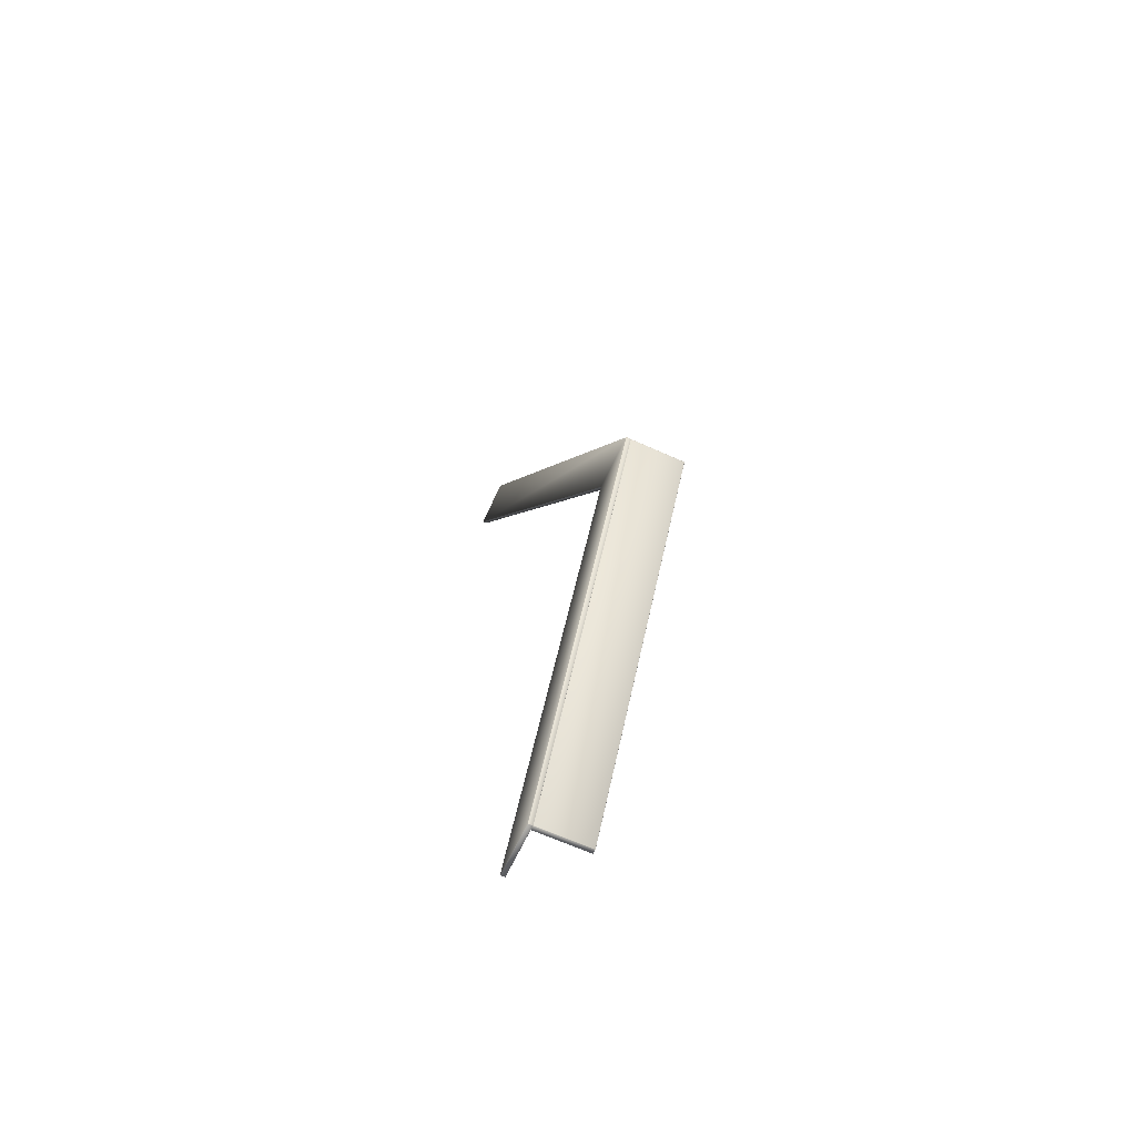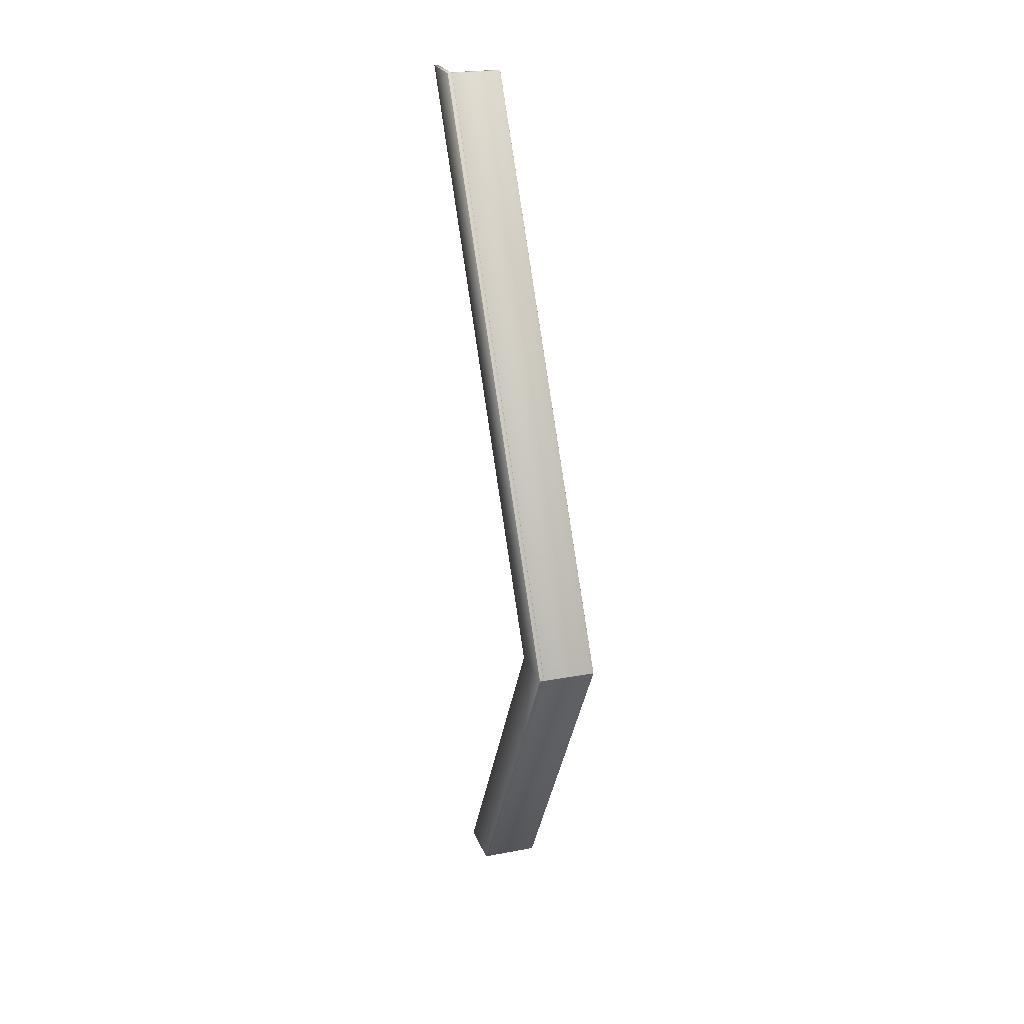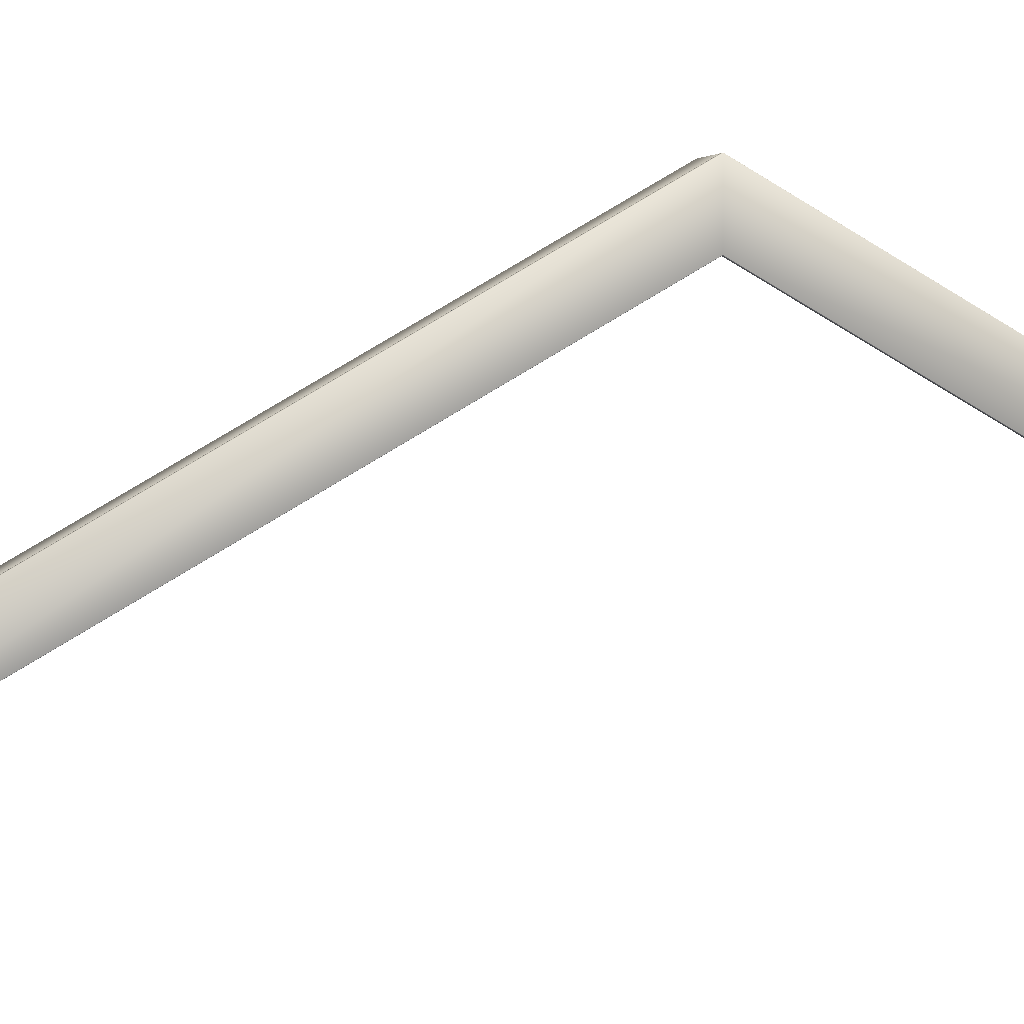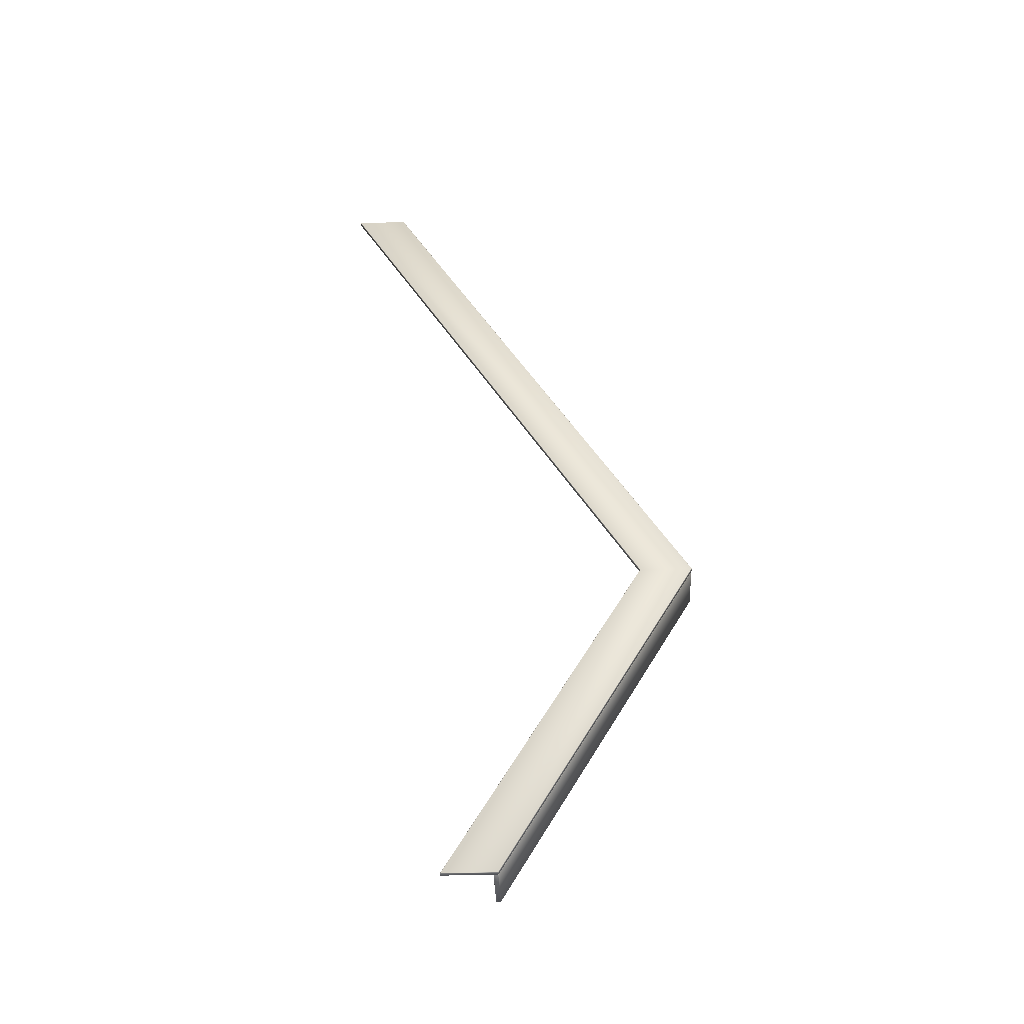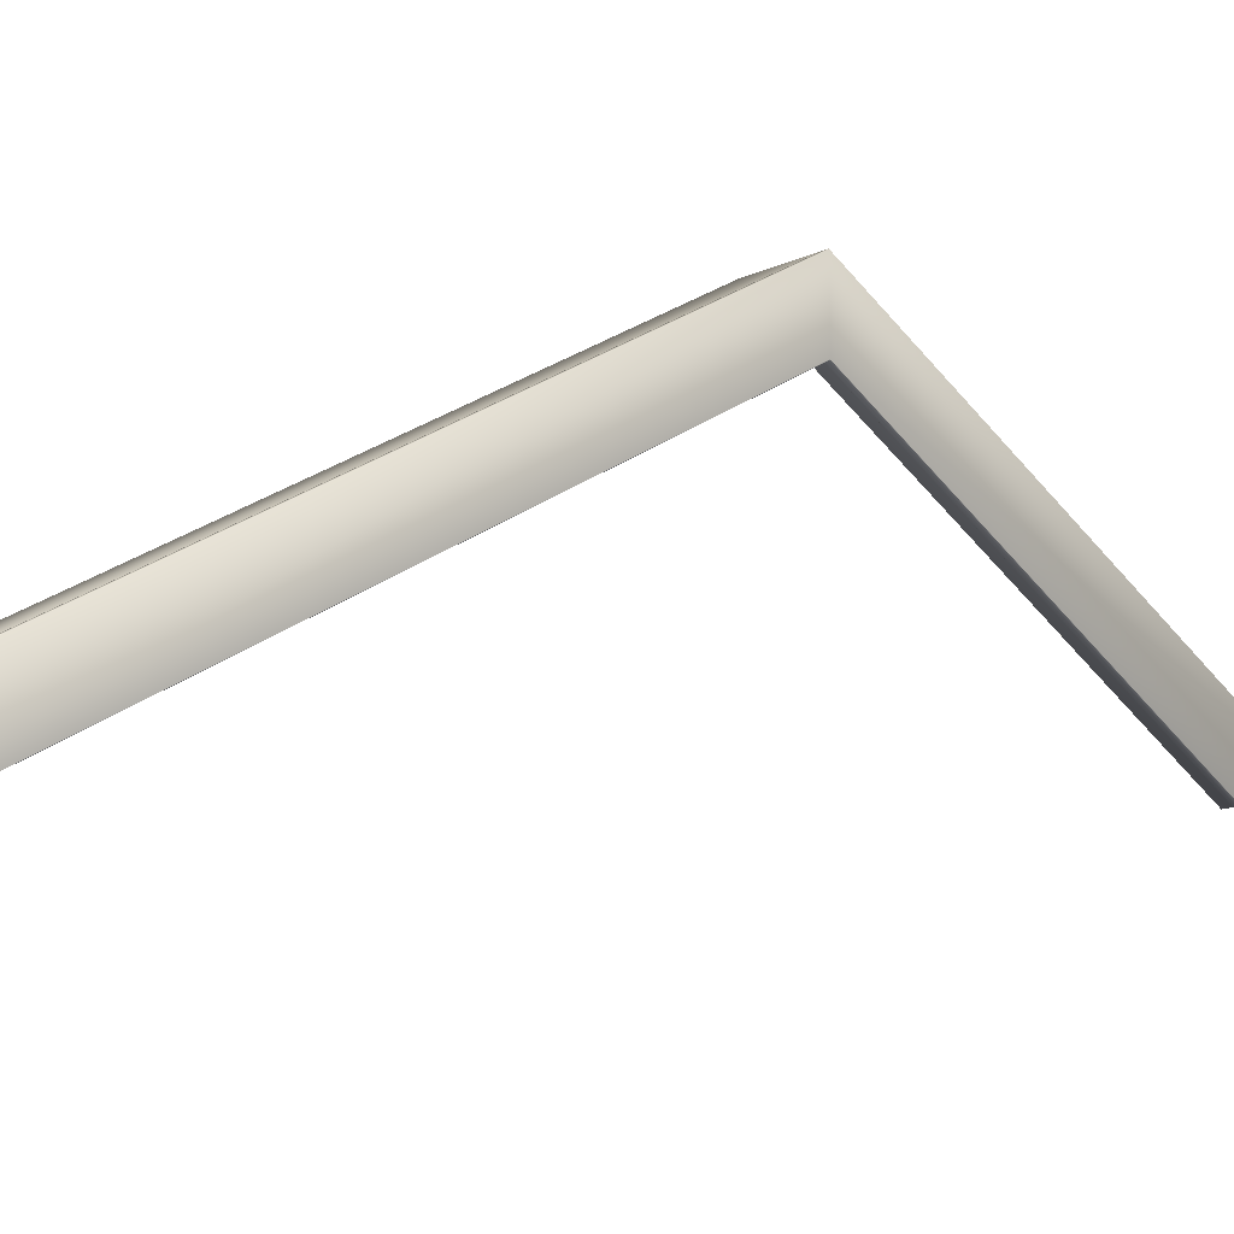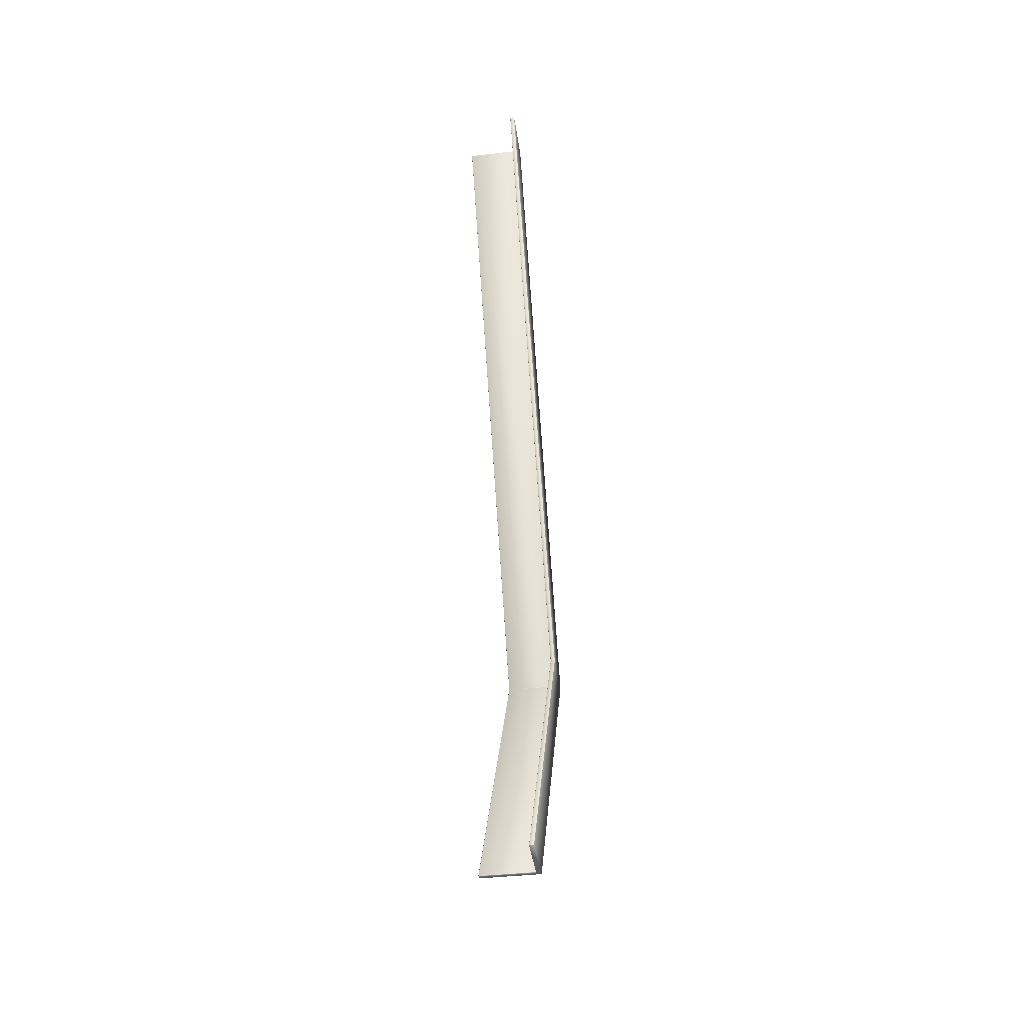
<metadata>
{"format":"obj","ext":"obj","renderer":"f3d","projection":"perspective","resolution":1024,"background":"white","views":[{"elev":-63.8,"azim":155.3,"up":"+Z"},{"elev":23.6,"azim":162.6,"up":"+Z"},{"elev":2.5,"azim":79.2,"up":"+Y"},{"elev":-39.7,"azim":92.3,"up":"+Z"},{"elev":-14.4,"azim":46.5,"up":"+Y"},{"elev":-40.8,"azim":8.0,"up":"+Z"}]}
</metadata>
<code>
v 0.1143 0.762 -1.949
v -0.1147 0.762 -1.949
v -0.1147 1.622 -0.4603
v 0.1143 1.622 -0.4603
v -0.1157 0.7609 -1.949
v -0.1157 0.7432 -1.949
v -0.1157 1.603 -0.4595
v -0.1157 1.621 -0.4595
v -0.1147 0.742 -1.949
v 0.1143 0.742 -1.949
v 0.1143 1.602 -0.4603
v -0.1147 1.602 -0.4603
v 0.1153 0.7432 -1.949
v 0.1153 0.7609 -1.949
v 0.1153 1.621 -0.4595
v 0.1153 1.603 -0.4595
v 0.1137 0.2114 1.949
v -0.1152 0.2114 1.949
v -0.1147 1.602 -0.4586
v 0.1143 1.602 -0.4586
v -0.1162 0.2127 1.949
v -0.1162 0.2304 1.949
v -0.1152 0.2314 1.949
v 0.1137 0.2314 1.949
v 0.1143 1.622 -0.4586
v -0.1147 1.622 -0.4586
v 0.1147 0.2304 1.949
v 0.1147 0.2127 1.949
v 0.1137 0.2119 1.95
v 0.1137 0.2299 1.95
v -0.1152 0.2299 1.95
v -0.1152 0.2119 1.95
v 0.1143 0.7605 -1.95
v 0.1143 0.7425 -1.95
v -0.1147 0.7425 -1.95
v -0.1147 0.7605 -1.95
v 0.1347 0.5323 -1.949
v 0.1347 0.7609 -1.949
v 0.1348 1.621 -0.4595
v 0.1348 1.392 -0.4595
v 0.1337 0.762 -1.949
v 0.1157 0.762 -1.949
v 0.1158 1.622 -0.4603
v 0.1338 1.622 -0.4603
v 0.1147 0.7609 -1.949
v 0.1147 0.5323 -1.949
v 0.1148 1.392 -0.4595
v 0.1148 1.621 -0.4595
v 0.1157 0.5311 -1.949
v 0.1337 0.5311 -1.949
v 0.1338 1.391 -0.4603
v 0.1158 1.391 -0.4603
v 0.1142 0.00174 1.949
v 0.1142 0.2304 1.949
v 0.1152 0.2314 1.949
v 0.1332 0.2314 1.949
v 0.1338 1.622 -0.4586
v 0.1158 1.622 -0.4586
v 0.1342 0.2304 1.949
v 0.1342 0.00174 1.949
v 0.1332 0.00051 1.949
v 0.1152 0.00051 1.949
v 0.1158 1.391 -0.4586
v 0.1338 1.391 -0.4586
v 0.1152 0.00101 1.95
v 0.1332 0.00101 1.95
v 0.1332 0.2299 1.95
v 0.1152 0.2299 1.95
v 0.1337 0.5315 -1.95
v 0.1157 0.5315 -1.95
v 0.1157 0.7605 -1.95
v 0.1337 0.7605 -1.95
f 2 3 4
f 2 4 1
f 6 7 8
f 6 8 5
f 10 11 12
f 10 12 9
f 14 15 16
f 14 16 13
f 18 19 20
f 18 20 17
f 22 8 7
f 22 7 21
f 24 25 26
f 24 26 23
f 28 16 15
f 28 15 27
f 30 31 32
f 30 32 29
f 34 35 36
f 34 36 33
f 4 25 15
f 20 11 16
f 3 8 26
f 19 7 12
f 14 33 1
f 2 36 5
f 6 35 9
f 10 34 13
f 28 29 17
f 18 32 21
f 22 31 23
f 24 30 27
f 27 15 25
f 27 25 24
f 8 22 23
f 8 23 26
f 4 3 26
f 4 26 25
f 21 7 19
f 21 19 18
f 16 28 17
f 16 17 20
f 12 11 20
f 12 20 19
f 5 8 3
f 5 3 2
f 13 16 11
f 13 11 10
f 15 14 1
f 15 1 4
f 7 6 9
f 7 9 12
f 33 36 2
f 33 2 1
f 36 35 6
f 36 6 5
f 35 34 10
f 35 10 9
f 34 33 14
f 34 14 13
f 29 32 18
f 29 18 17
f 32 31 22
f 32 22 21
f 31 30 24
f 31 24 23
f 30 29 28
f 30 28 27
f 38 39 40
f 38 40 37
f 42 43 44
f 42 44 41
f 46 47 48
f 46 48 45
f 50 51 52
f 50 52 49
f 54 48 47
f 54 47 53
f 56 57 58
f 56 58 55
f 60 40 39
f 60 39 59
f 62 63 64
f 62 64 61
f 66 67 68
f 66 68 65
f 70 71 72
f 70 72 69
f 51 40 64
f 63 47 52
f 44 57 39
f 58 43 48
f 50 69 37
f 38 72 41
f 42 71 45
f 46 70 49
f 62 65 53
f 54 68 55
f 56 67 59
f 60 66 61
f 61 64 40
f 61 40 60
f 57 56 59
f 57 59 39
f 55 58 48
f 55 48 54
f 63 62 53
f 63 53 47
f 41 44 39
f 41 39 38
f 49 52 47
f 49 47 46
f 58 57 44
f 58 44 43
f 52 51 64
f 52 64 63
f 51 50 37
f 51 37 40
f 43 42 45
f 43 45 48
f 69 72 38
f 69 38 37
f 72 71 42
f 72 42 41
f 71 70 46
f 71 46 45
f 70 69 50
f 70 50 49
f 65 68 54
f 65 54 53
f 68 67 56
f 68 56 55
f 67 66 60
f 67 60 59
f 66 65 62
f 66 62 61

</code>
